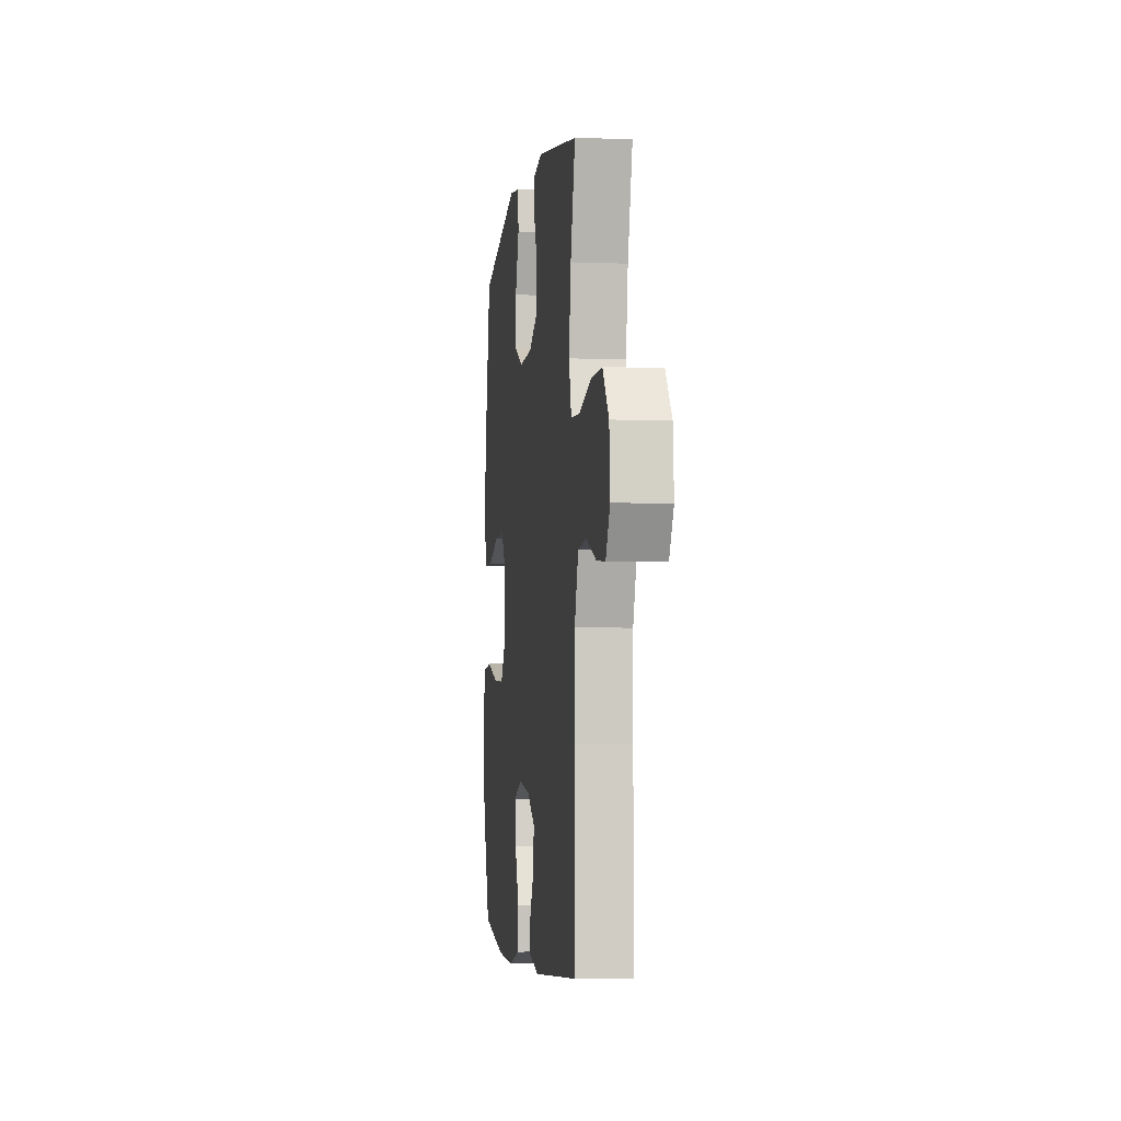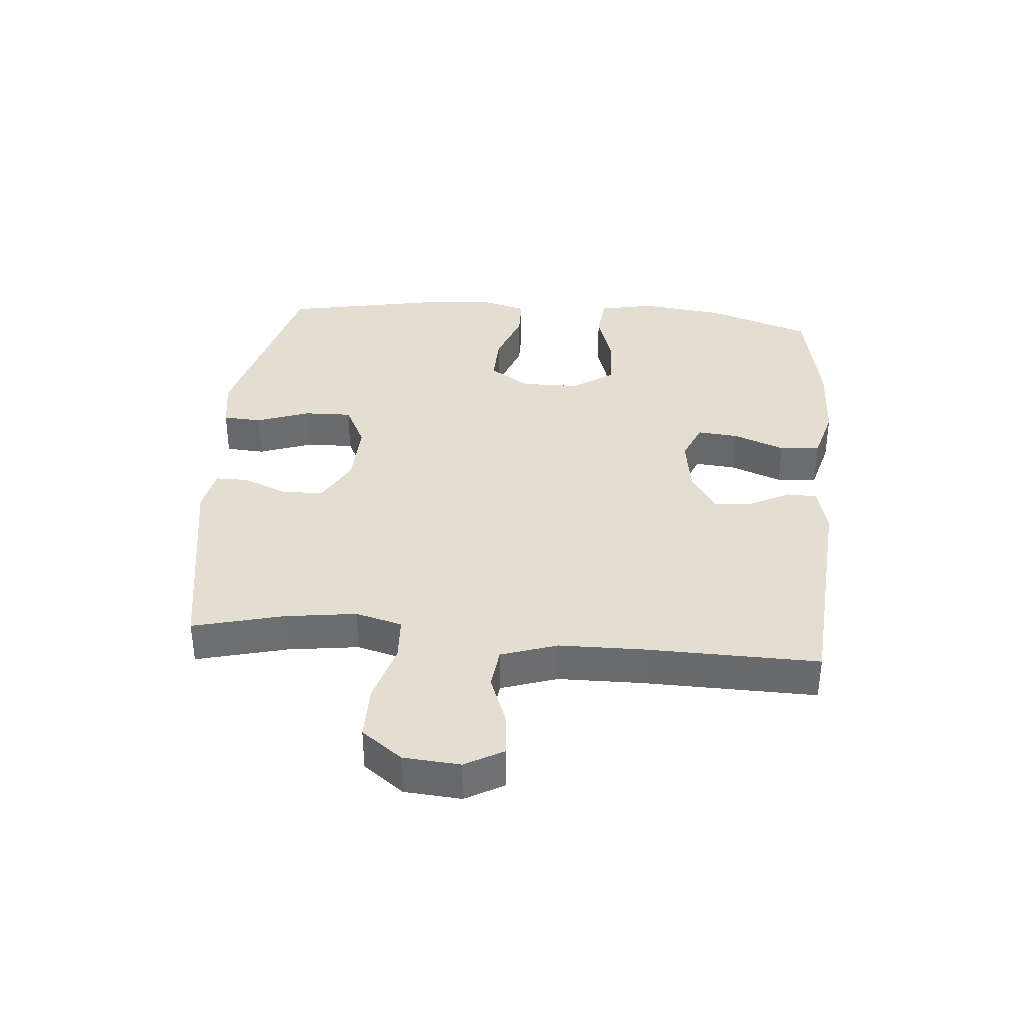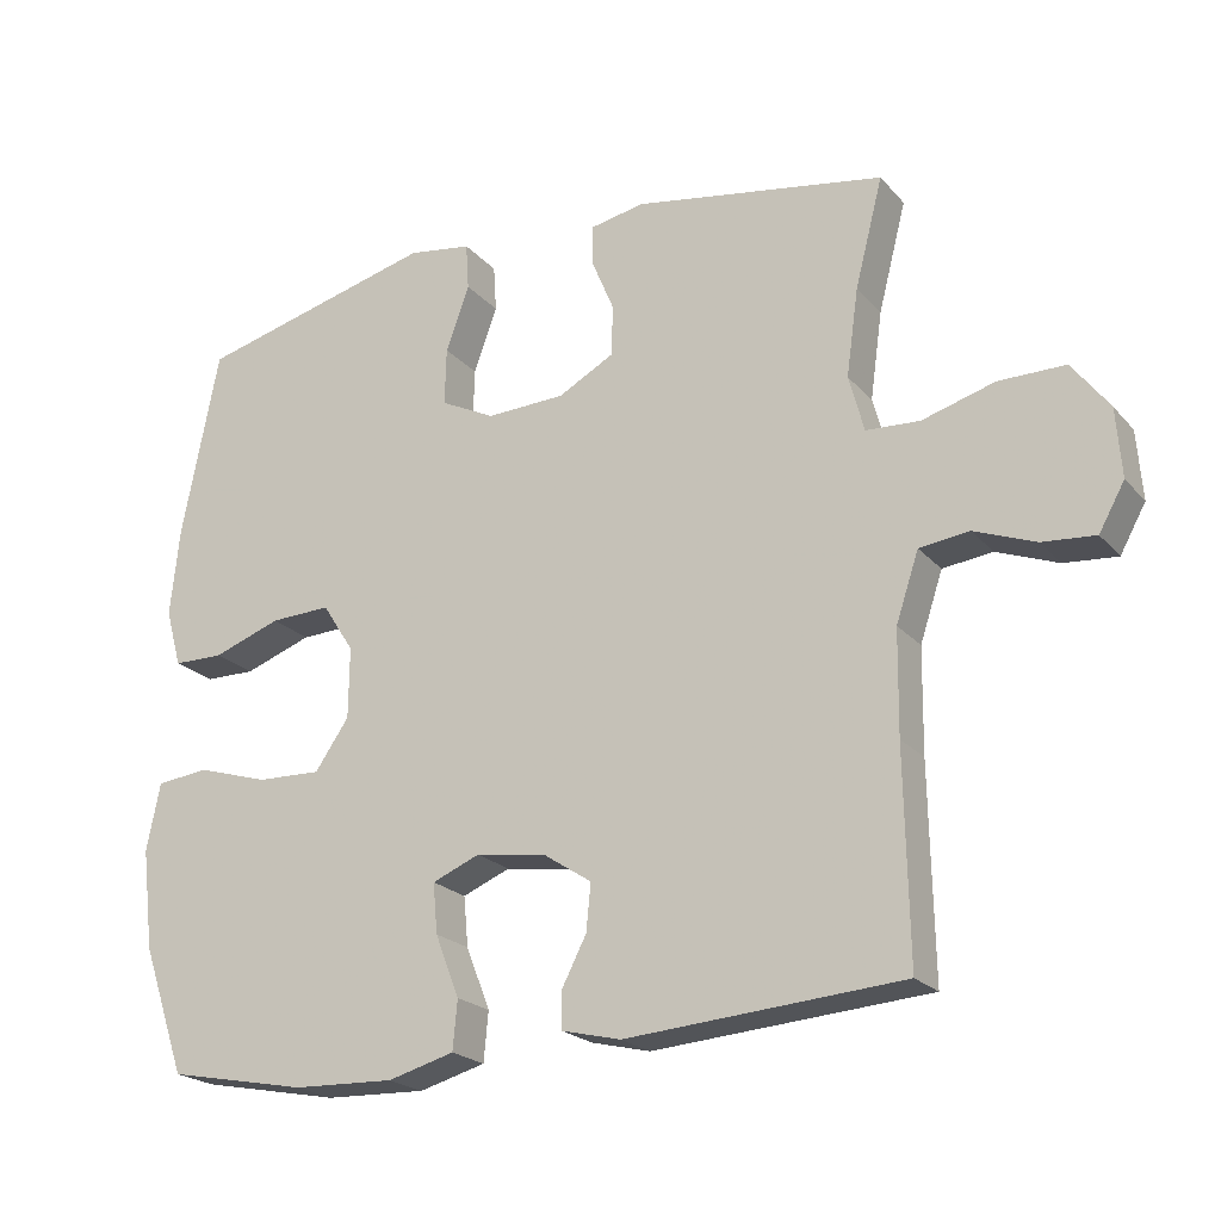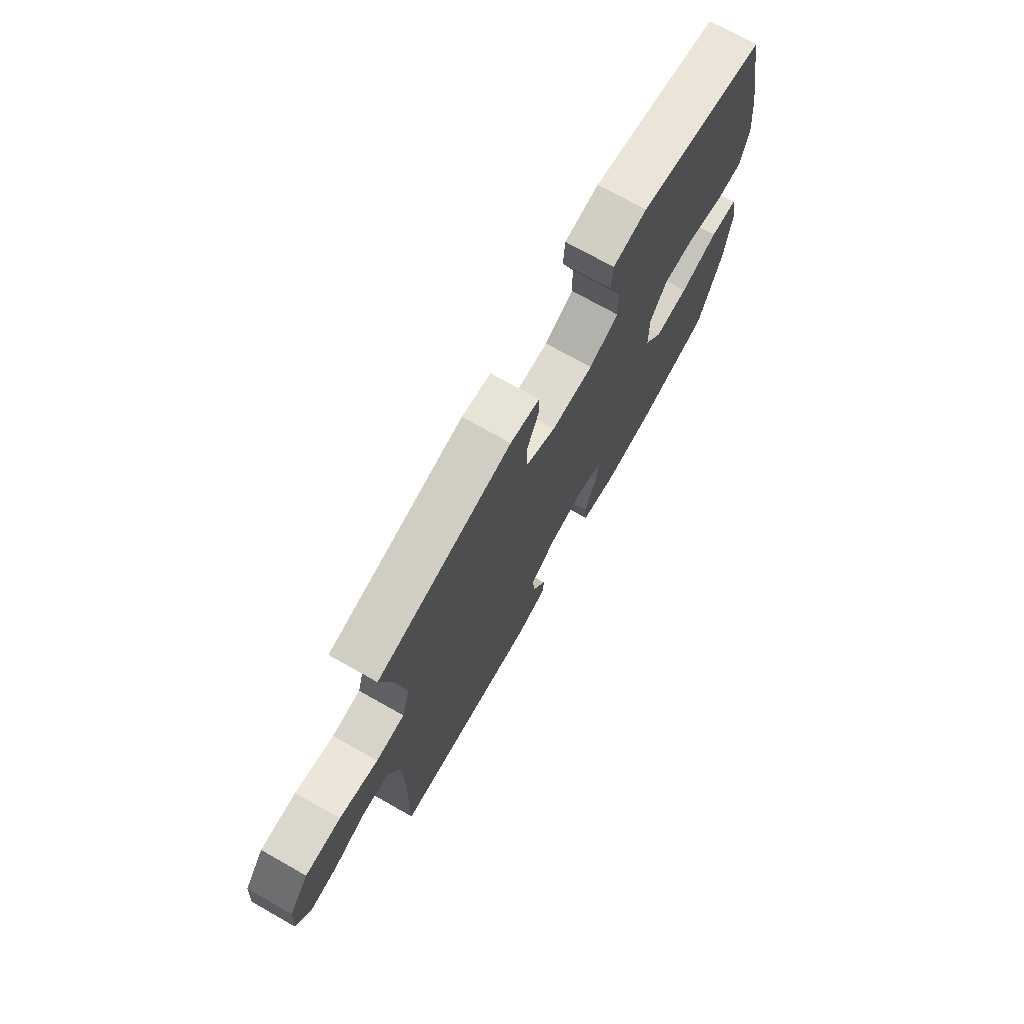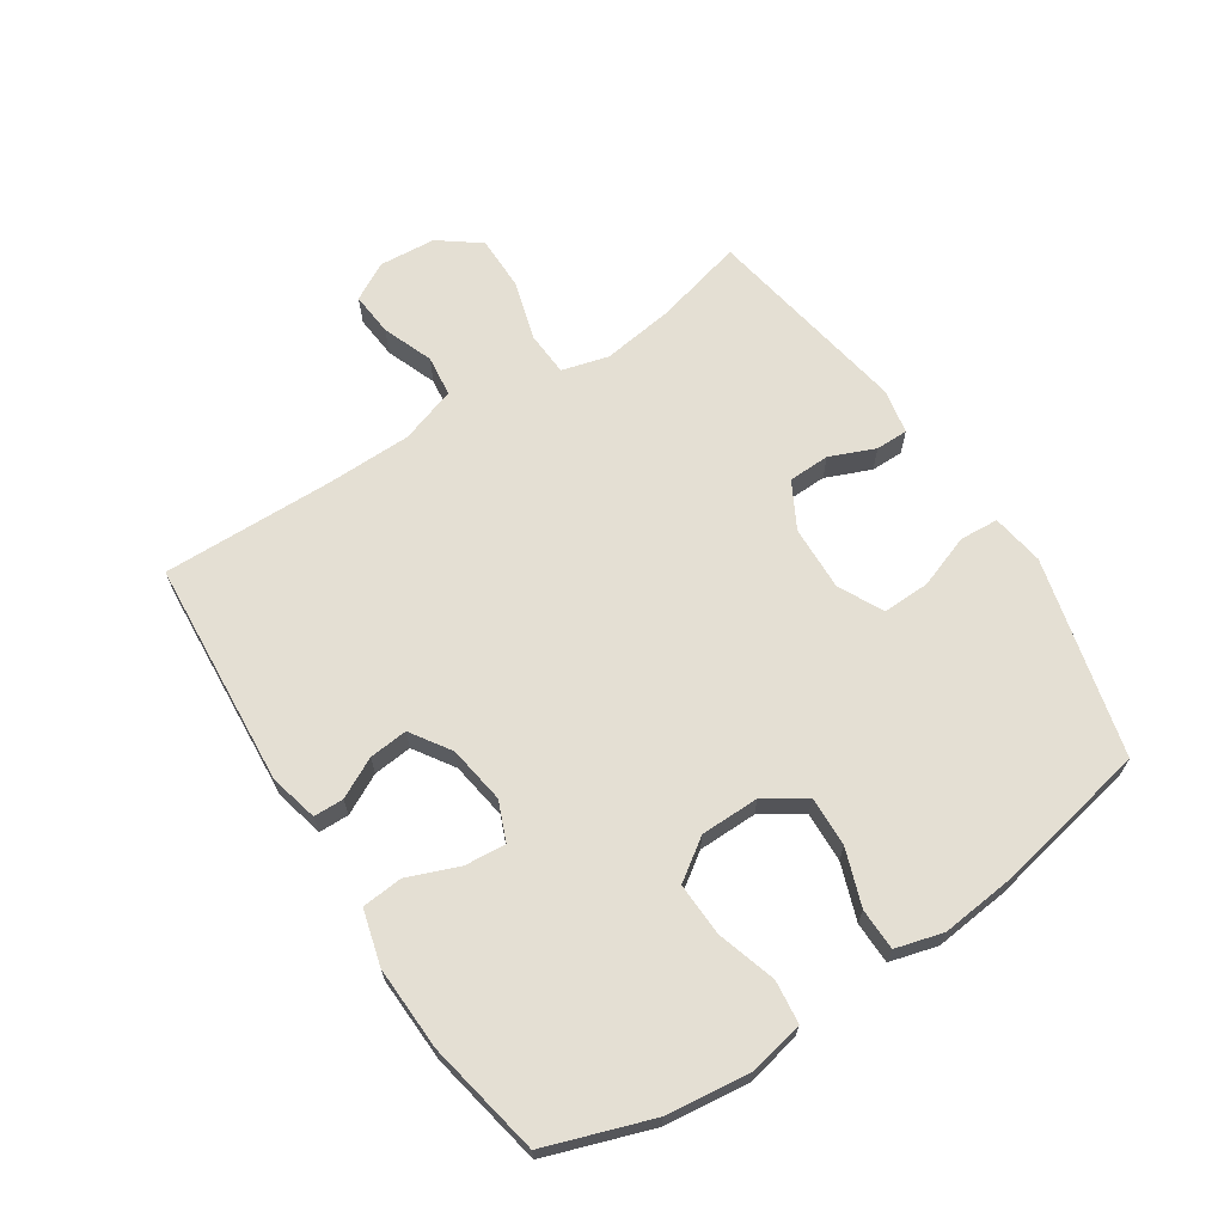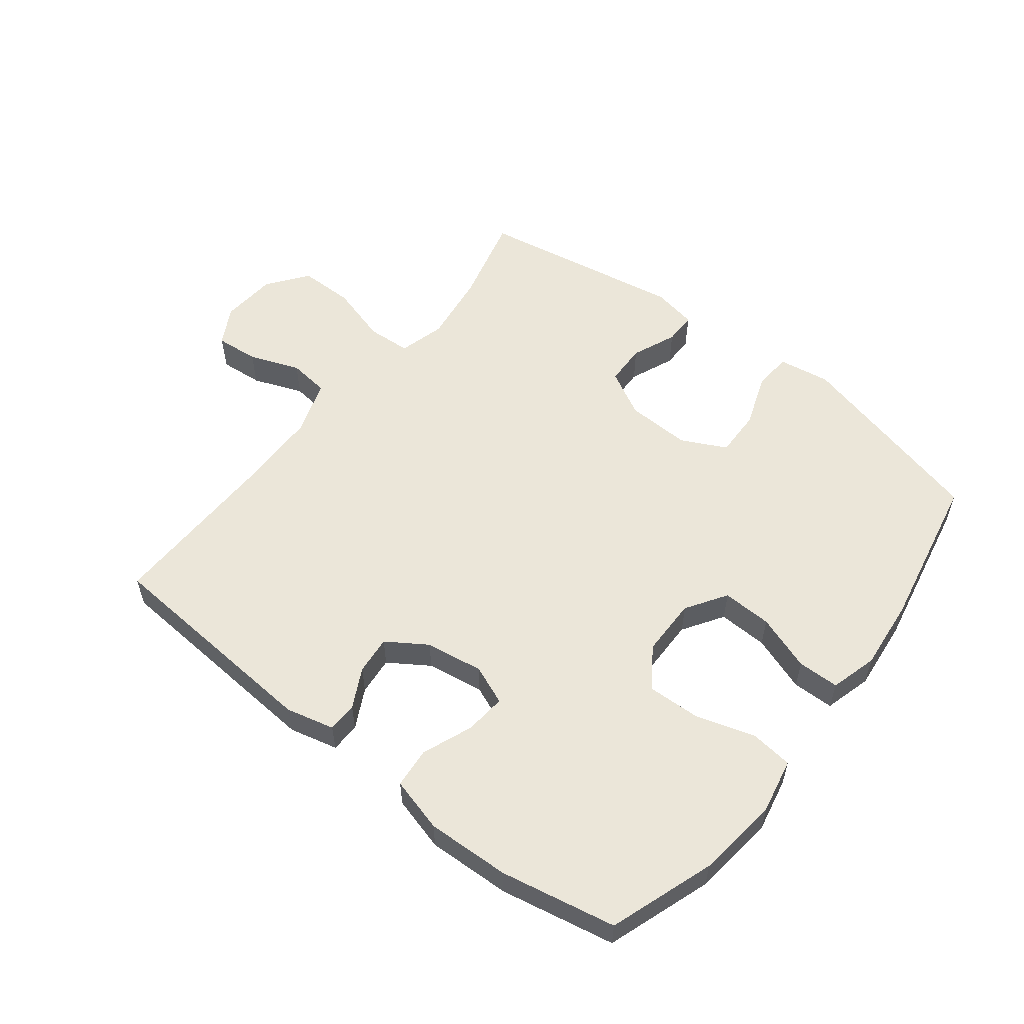
<metadata>
{"format":"obj","ext":"obj","renderer":"f3d","projection":"perspective","resolution":1024,"background":"white","views":[{"elev":-4.1,"azim":82.5,"up":"+Z"},{"elev":36.3,"azim":95.0,"up":"+Y"},{"elev":-21.7,"azim":29.3,"up":"+Z"},{"elev":73.1,"azim":119.4,"up":"+Z"},{"elev":66.5,"azim":-123.2,"up":"+Y"},{"elev":55.8,"azim":-142.0,"up":"+Y"}]}
</metadata>
<code>
v -0.5 0.07 -0.5
v -0.558 0.07 -0.331
v -0.574 0.07 -0.198
v -0.556 0.07 -0.109
v -0.487 0.07 -0.101
v -0.392 0.07 -0.13
v -0.307 0.07 -0.133
v -0.262 0.07 -0.068
v -0.261 0.07 0.026
v -0.303 0.07 0.091
v -0.383 0.07 0.088
v -0.473 0.07 0.056
v -0.54 0.07 0.057
v -0.561 0.07 0.133
v -0.549 0.07 0.25
v -0.5 0.07 0.5
v -0.182 0.07 0.581
v -0.098 0.07 0.568
v -0.094 0.07 0.506
v -0.125 0.07 0.42
v -0.127 0.07 0.344
v -0.055 0.07 0.308
v 0.049 0.07 0.312
v 0.123 0.07 0.352
v 0.125 0.07 0.419
v 0.095 0.07 0.491
v 0.095 0.07 0.543
v 0.167 0.07 0.557
v 0.5 0.07 0.5
v 0.463 0.07 0.356
v 0.447 0.07 0.241
v 0.467 0.07 0.166
v 0.538 0.07 0.162
v 0.634 0.07 0.19
v 0.722 0.07 0.19
v 0.771 0.07 0.125
v 0.778 0.07 0.034
v 0.744 0.07 -0.027
v 0.674 0.07 -0.021
v 0.593 0.07 0.01
v 0.527 0.07 0.002
v 0.497 0.07 -0.088
v 0.495 0.07 -0.225
v 0.5 0.07 -0.5
v 0.135 0.07 -0.527
v 0.057 0.07 -0.508
v 0.056 0.07 -0.46
v 0.089 0.07 -0.396
v 0.095 0.07 -0.334
v 0.031 0.07 -0.292
v -0.062 0.07 -0.278
v -0.125 0.07 -0.304
v -0.119 0.07 -0.37
v -0.087 0.07 -0.452
v -0.093 0.07 -0.517
v -0.181 0.07 -0.541
v -0.315 0.07 -0.536
v -0.5 0 -0.5
v -0.558 0 -0.331
v -0.574 0 -0.198
v -0.556 0 -0.109
v -0.487 0 -0.101
v -0.392 0 -0.13
v -0.307 0 -0.133
v -0.262 0 -0.068
v -0.261 0 0.026
v -0.303 0 0.091
v -0.383 0 0.088
v -0.473 0 0.056
v -0.54 0 0.057
v -0.561 0 0.133
v -0.549 0 0.25
v -0.5 0 0.5
v -0.182 0 0.581
v -0.098 0 0.568
v -0.094 0 0.506
v -0.125 0 0.42
v -0.127 0 0.344
v -0.055 0 0.308
v 0.049 0 0.312
v 0.123 0 0.352
v 0.125 0 0.419
v 0.095 0 0.491
v 0.095 0 0.543
v 0.167 0 0.557
v 0.5 0 0.5
v 0.463 0 0.356
v 0.447 0 0.241
v 0.467 0 0.166
v 0.538 0 0.162
v 0.634 0 0.19
v 0.722 0 0.19
v 0.771 0 0.125
v 0.778 0 0.034
v 0.744 0 -0.027
v 0.674 0 -0.021
v 0.593 0 0.01
v 0.527 0 0.002
v 0.497 0 -0.088
v 0.495 0 -0.225
v 0.5 0 -0.5
v 0.135 0 -0.527
v 0.057 0 -0.508
v 0.056 0 -0.46
v 0.089 0 -0.396
v 0.095 0 -0.334
v 0.031 0 -0.292
v -0.062 0 -0.278
v -0.125 0 -0.304
v -0.119 0 -0.37
v -0.087 0 -0.452
v -0.093 0 -0.517
v -0.181 0 -0.541
v -0.315 0 -0.536
f 4 5 6
f 3 4 6
f 2 3 6
f 1 2 6
f 57 1 6
f 56 57 6
f 55 56 6
f 54 55 6
f 53 54 6
f 52 53 6 7
f 51 52 7 8
f 50 51 8 9
f 49 50 9 10
f 46 47 48
f 45 46 48
f 44 45 48
f 43 44 48
f 42 43 48 49
f 41 42 49 10
f 38 39 40
f 37 38 40
f 36 37 40
f 35 36 40
f 34 35 40
f 33 34 40
f 40 41 10
f 33 40 10
f 32 33 10
f 28 29 30
f 27 28 30
f 26 27 30
f 25 26 30
f 24 25 30 31
f 31 32 10
f 24 31 10
f 23 24 10
f 18 19 20
f 17 18 20
f 16 17 20
f 15 16 20
f 14 15 20
f 13 14 20
f 12 13 20
f 11 12 20
f 11 20 21
f 22 23 10 11
f 11 21 22
f 63 62 61
f 63 61 60
f 63 60 59
f 63 59 58
f 63 58 114
f 63 114 113
f 63 113 112
f 63 112 111
f 63 111 110
f 64 63 110 109
f 65 64 109 108
f 66 65 108 107
f 67 66 107 106
f 105 104 103
f 105 103 102
f 105 102 101
f 105 101 100
f 106 105 100 99
f 67 106 99 98
f 97 96 95
f 97 95 94
f 97 94 93
f 97 93 92
f 97 92 91
f 97 91 90
f 67 98 97
f 67 97 90
f 67 90 89
f 87 86 85
f 87 85 84
f 87 84 83
f 87 83 82
f 88 87 82 81
f 67 89 88
f 67 88 81
f 67 81 80
f 77 76 75
f 77 75 74
f 77 74 73
f 77 73 72
f 77 72 71
f 77 71 70
f 77 70 69
f 77 69 68
f 78 77 68
f 68 67 80 79
f 79 78 68
f 1 58 59 2
f 2 59 60 3
f 3 60 61 4
f 4 61 62 5
f 5 62 63 6
f 6 63 64 7
f 7 64 65 8
f 8 65 66 9
f 9 66 67 10
f 10 67 68 11
f 11 68 69 12
f 12 69 70 13
f 13 70 71 14
f 14 71 72 15
f 15 72 73 16
f 16 73 74 17
f 17 74 75 18
f 18 75 76 19
f 19 76 77 20
f 20 77 78 21
f 21 78 79 22
f 22 79 80 23
f 23 80 81 24
f 24 81 82 25
f 25 82 83 26
f 26 83 84 27
f 27 84 85 28
f 28 85 86 29
f 29 86 87 30
f 30 87 88 31
f 31 88 89 32
f 32 89 90 33
f 33 90 91 34
f 34 91 92 35
f 35 92 93 36
f 36 93 94 37
f 37 94 95 38
f 38 95 96 39
f 39 96 97 40
f 40 97 98 41
f 41 98 99 42
f 42 99 100 43
f 43 100 101 44
f 44 101 102 45
f 45 102 103 46
f 46 103 104 47
f 47 104 105 48
f 48 105 106 49
f 49 106 107 50
f 50 107 108 51
f 51 108 109 52
f 52 109 110 53
f 53 110 111 54
f 54 111 112 55
f 55 112 113 56
f 56 113 114 57
f 57 114 58 1

</code>
